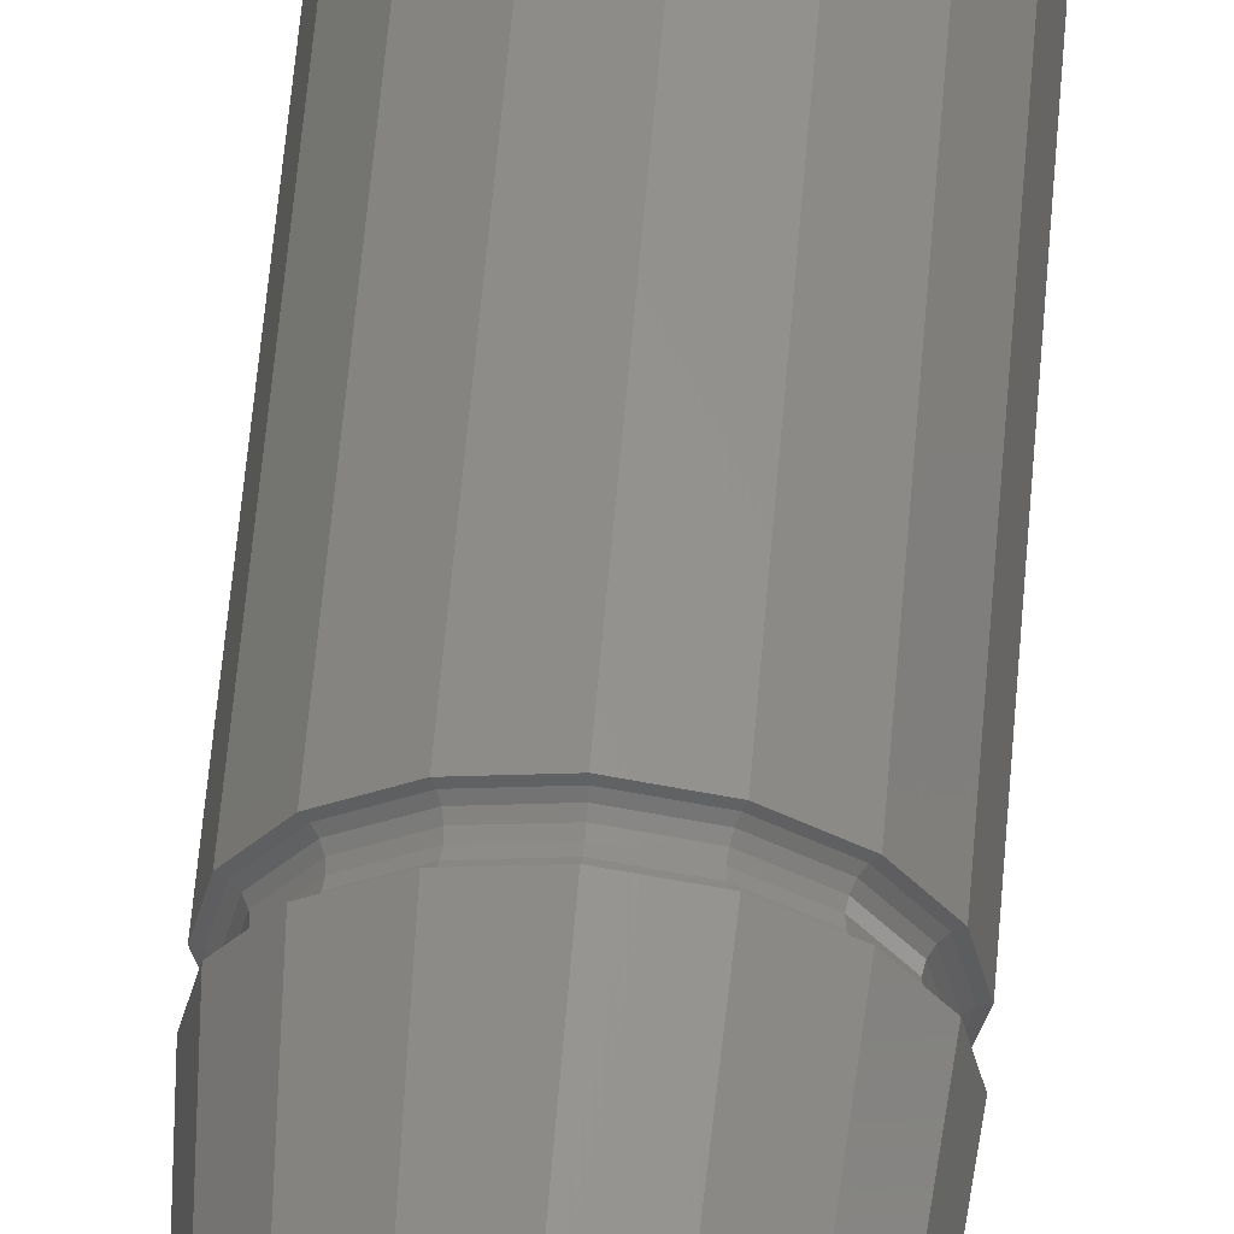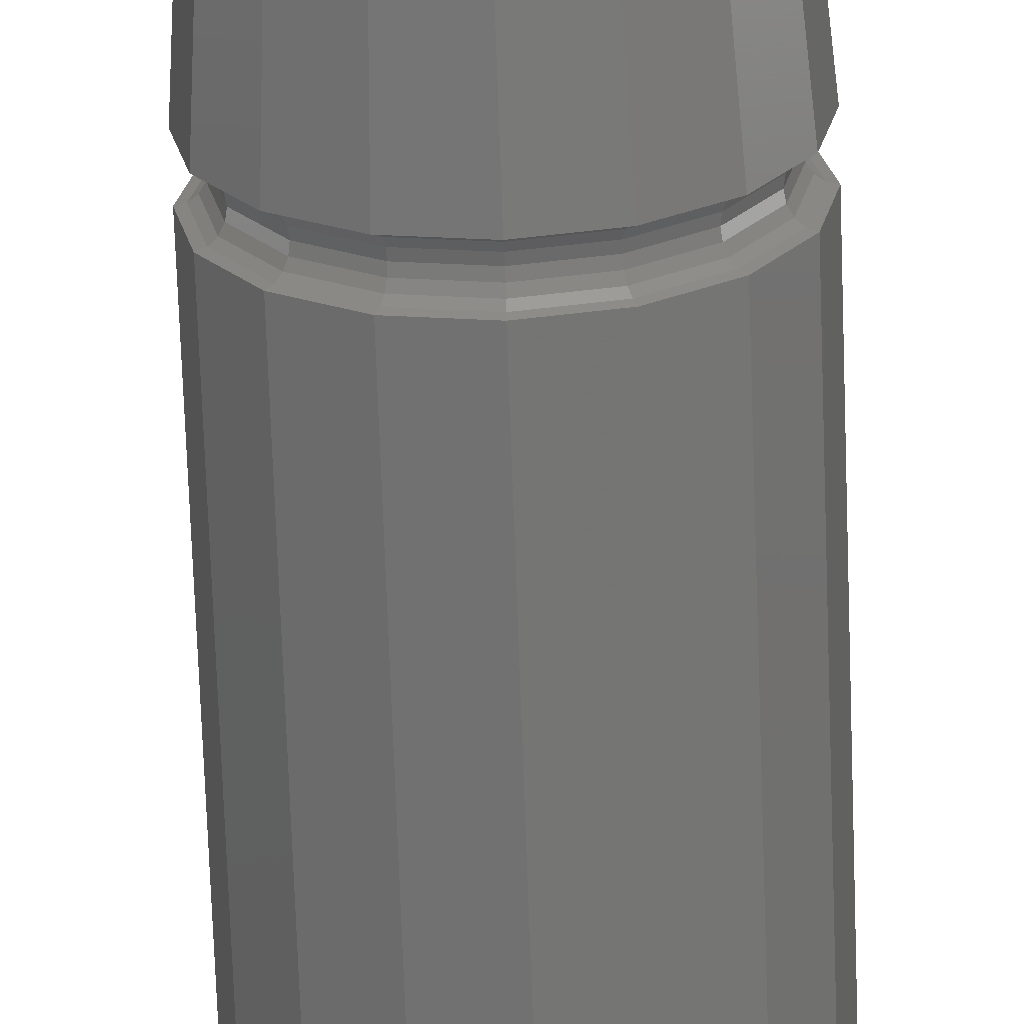
<metadata>
{"format":"stl","ext":"stl","renderer":"f3d","projection":"perspective","resolution":1024,"background":"white","views":[{"elev":59.2,"azim":4.8,"up":"+Z"},{"elev":-66.6,"azim":2.0,"up":"+Z"}]}
</metadata>
<code>
# stl→obj: 392 verts, 710 faces
v 0.16 -0.36 0
v 0.16 -1.16 0
v 0.1478 -1.16 -0.06123
v 0.1478 -0.36 -0.06123
v 0.1131 -1.16 -0.1131
v 0.1131 -0.36 -0.1131
v 0.06123 -1.16 -0.1478
v 0.06123 -0.36 -0.1478
v 0 -1.16 -0.16
v 0 -0.36 -0.16
v -0.06123 -1.16 -0.1478
v -0.06123 -0.36 -0.1478
v -0.1131 -1.16 -0.1131
v -0.1131 -0.36 -0.1131
v -0.1478 -1.16 -0.06123
v -0.1478 -0.36 -0.06123
v -0.16 -1.16 -0
v -0.16 -0.36 -0
v -0.1478 -1.16 0.06123
v -0.1478 -0.36 0.06123
v -0.1131 -1.16 0.1131
v -0.1131 -0.36 0.1131
v -0.06123 -1.16 0.1478
v -0.06123 -0.36 0.1478
v -0 -1.16 0.16
v -0 -0.36 0.16
v 0.06123 -1.16 0.1478
v 0.06123 -0.36 0.1478
v 0.1131 -1.16 0.1131
v 0.1131 -0.36 0.1131
v 0.1478 -1.16 0.06123
v 0.1478 -0.36 0.06123
v -0.1532 -1.162 -0
v -0.1415 -1.162 0.05863
v -0.1474 -1.166 -0
v -0.1362 -1.166 0.05642
v -0.1436 -1.172 -0
v -0.1326 -1.172 0.05494
v -0.1422 -1.18 -0
v -0.1314 -1.18 0.05443
v -0.1083 -1.162 0.1083
v -0.1042 -1.166 0.1042
v -0.1015 -1.172 0.1015
v -0.1006 -1.18 0.1006
v -0.05863 -1.162 0.1415
v -0.05642 -1.166 0.1362
v -0.05494 -1.172 0.1326
v -0.05443 -1.18 0.1314
v -0 -1.162 0.1532
v -0 -1.166 0.1474
v -0 -1.172 0.1436
v -0 -1.18 0.1422
v 0.05863 -1.162 0.1415
v 0.05642 -1.166 0.1362
v 0.05494 -1.172 0.1326
v 0.05443 -1.18 0.1314
v 0.1083 -1.162 0.1083
v 0.1042 -1.166 0.1042
v 0.1015 -1.172 0.1015
v 0.1006 -1.18 0.1006
v 0.1415 -1.162 0.05863
v 0.1362 -1.166 0.05642
v 0.1326 -1.172 0.05494
v 0.1314 -1.18 0.05443
v 0.1532 -1.162 0
v 0.1474 -1.166 0
v 0.1436 -1.172 0
v 0.1422 -1.18 0
v 0.1326 -1.188 0.05494
v 0.1436 -1.188 0
v 0.1362 -1.194 0.05642
v 0.1474 -1.194 0
v 0.1415 -1.198 0.05863
v 0.1532 -1.198 0
v 0.1478 -1.2 0.06123
v 0.16 -1.2 0
v 0.1015 -1.188 0.1015
v 0.1042 -1.194 0.1042
v 0.1083 -1.198 0.1083
v 0.1131 -1.2 0.1131
v 0.05494 -1.188 0.1326
v 0.05642 -1.194 0.1362
v 0.05863 -1.198 0.1415
v 0.06123 -1.2 0.1478
v -0 -1.188 0.1436
v -0 -1.194 0.1474
v -0 -1.198 0.1532
v -0 -1.2 0.16
v -0.05494 -1.188 0.1326
v -0.05642 -1.194 0.1362
v -0.05863 -1.198 0.1415
v -0.06123 -1.2 0.1478
v -0.1015 -1.188 0.1015
v -0.1042 -1.194 0.1042
v -0.1083 -1.198 0.1083
v -0.1131 -1.2 0.1131
v -0.1326 -1.188 0.05494
v -0.1362 -1.194 0.05642
v -0.1415 -1.198 0.05863
v -0.1478 -1.2 0.06123
v -0.1436 -1.188 -0
v -0.1474 -1.194 -0
v -0.1532 -1.198 -0
v -0.16 -1.2 -0
v 0.1415 -1.162 -0.05863
v 0.1362 -1.166 -0.05642
v 0.1326 -1.172 -0.05494
v 0.1314 -1.18 -0.05443
v 0.1083 -1.162 -0.1083
v 0.1042 -1.166 -0.1042
v 0.1015 -1.172 -0.1015
v 0.1006 -1.18 -0.1006
v 0.05863 -1.162 -0.1415
v 0.05642 -1.166 -0.1362
v 0.05494 -1.172 -0.1326
v 0.05443 -1.18 -0.1314
v 0 -1.162 -0.1532
v 0 -1.166 -0.1474
v 0 -1.172 -0.1436
v 0 -1.18 -0.1422
v -0.05863 -1.162 -0.1415
v -0.05642 -1.166 -0.1362
v -0.05494 -1.172 -0.1326
v -0.05443 -1.18 -0.1314
v -0.1083 -1.162 -0.1083
v -0.1042 -1.166 -0.1042
v -0.1015 -1.172 -0.1015
v -0.1006 -1.18 -0.1006
v -0.1415 -1.162 -0.05863
v -0.1362 -1.166 -0.05642
v -0.1326 -1.172 -0.05494
v -0.1314 -1.18 -0.05443
v -0.16 -1.16 0
v -0.1532 -1.162 0
v -0.1474 -1.166 0
v -0.1436 -1.172 0
v -0.1422 -1.18 0
v -0.1326 -1.188 -0.05494
v -0.1436 -1.188 0
v -0.1362 -1.194 -0.05642
v -0.1474 -1.194 0
v -0.1415 -1.198 -0.05863
v -0.1532 -1.198 0
v -0.1478 -1.2 -0.06123
v -0.16 -1.2 0
v -0.1015 -1.188 -0.1015
v -0.1042 -1.194 -0.1042
v -0.1083 -1.198 -0.1083
v -0.1131 -1.2 -0.1131
v -0.05494 -1.188 -0.1326
v -0.05642 -1.194 -0.1362
v -0.05863 -1.198 -0.1415
v -0.06123 -1.2 -0.1478
v 0 -1.188 -0.1436
v 0 -1.194 -0.1474
v 0 -1.198 -0.1532
v 0 -1.2 -0.16
v 0.05494 -1.188 -0.1326
v 0.05642 -1.194 -0.1362
v 0.05863 -1.198 -0.1415
v 0.06123 -1.2 -0.1478
v 0.1015 -1.188 -0.1015
v 0.1042 -1.194 -0.1042
v 0.1083 -1.198 -0.1083
v 0.1131 -1.2 -0.1131
v 0.1326 -1.188 -0.05494
v 0.1362 -1.194 -0.05642
v 0.1415 -1.198 -0.05863
v 0.1478 -1.2 -0.06123
v -0.133 -1.4 0.05511
v -0.144 -1.4 -0
v -0.1379 -1.402 -0
v -0.1274 -1.402 0.05276
v -0.1327 -1.406 -0
v -0.1226 -1.406 0.05078
v -0.1292 -1.412 -0
v -0.1194 -1.412 0.04945
v -0.128 -1.42 -0
v -0.1183 -1.42 0.04898
v -0.1018 -1.4 0.1018
v -0.09749 -1.402 0.09749
v -0.09382 -1.406 0.09382
v -0.09137 -1.412 0.09137
v -0.09051 -1.42 0.09051
v -0.05511 -1.4 0.133
v -0.05276 -1.402 0.1274
v -0.05078 -1.406 0.1226
v -0.04945 -1.412 0.1194
v -0.04898 -1.42 0.1183
v -0 -1.4 0.144
v -0 -1.402 0.1379
v -0 -1.406 0.1327
v -0 -1.412 0.1292
v -0 -1.42 0.128
v 0.05511 -1.4 0.133
v 0.05276 -1.402 0.1274
v 0.05078 -1.406 0.1226
v 0.04945 -1.412 0.1194
v 0.04898 -1.42 0.1183
v 0.1018 -1.4 0.1018
v 0.09749 -1.402 0.09749
v 0.09382 -1.406 0.09382
v 0.09137 -1.412 0.09137
v 0.09051 -1.42 0.09051
v 0.133 -1.4 0.05511
v 0.1274 -1.402 0.05276
v 0.1226 -1.406 0.05078
v 0.1194 -1.412 0.04945
v 0.1183 -1.42 0.04898
v 0.144 -1.4 0
v 0.1379 -1.402 0
v 0.1327 -1.406 0
v 0.1292 -1.412 0
v 0.128 -1.42 0
v 0.1194 -1.428 0.04945
v 0.1292 -1.428 0
v 0.1226 -1.434 0.05078
v 0.1327 -1.434 0
v 0.1274 -1.438 0.05276
v 0.1379 -1.438 0
v 0.133 -1.44 0.05511
v 0.144 -1.44 0
v 0.09137 -1.428 0.09137
v 0.09382 -1.434 0.09382
v 0.09749 -1.438 0.09749
v 0.1018 -1.44 0.1018
v 0.04945 -1.428 0.1194
v 0.05078 -1.434 0.1226
v 0.05276 -1.438 0.1274
v 0.05511 -1.44 0.133
v -0 -1.428 0.1292
v -0 -1.434 0.1327
v -0 -1.438 0.1379
v -0 -1.44 0.144
v -0.04945 -1.428 0.1194
v -0.05078 -1.434 0.1226
v -0.05276 -1.438 0.1274
v -0.05511 -1.44 0.133
v -0.09137 -1.428 0.09137
v -0.09382 -1.434 0.09382
v -0.09749 -1.438 0.09749
v -0.1018 -1.44 0.1018
v -0.1194 -1.428 0.04945
v -0.1226 -1.434 0.05078
v -0.1274 -1.438 0.05276
v -0.133 -1.44 0.05511
v -0.1292 -1.428 -0
v -0.1327 -1.434 -0
v -0.1379 -1.438 -0
v -0.144 -1.44 -0
v 0.133 -1.4 -0.05511
v 0.1274 -1.402 -0.05276
v 0.1226 -1.406 -0.05078
v 0.1194 -1.412 -0.04945
v 0.1183 -1.42 -0.04898
v 0.1018 -1.4 -0.1018
v 0.09749 -1.402 -0.09749
v 0.09382 -1.406 -0.09382
v 0.09137 -1.412 -0.09137
v 0.09051 -1.42 -0.09051
v 0.05511 -1.4 -0.133
v 0.05276 -1.402 -0.1274
v 0.05078 -1.406 -0.1226
v 0.04945 -1.412 -0.1194
v 0.04898 -1.42 -0.1183
v 0 -1.4 -0.144
v 0 -1.402 -0.1379
v 0 -1.406 -0.1327
v 0 -1.412 -0.1292
v 0 -1.42 -0.128
v -0.05511 -1.4 -0.133
v -0.05276 -1.402 -0.1274
v -0.05078 -1.406 -0.1226
v -0.04945 -1.412 -0.1194
v -0.04898 -1.42 -0.1183
v -0.1018 -1.4 -0.1018
v -0.09749 -1.402 -0.09749
v -0.09382 -1.406 -0.09382
v -0.09137 -1.412 -0.09137
v -0.09051 -1.42 -0.09051
v -0.133 -1.4 -0.05511
v -0.1274 -1.402 -0.05276
v -0.1226 -1.406 -0.05078
v -0.1194 -1.412 -0.04945
v -0.1183 -1.42 -0.04898
v -0.144 -1.4 0
v -0.1379 -1.402 0
v -0.1327 -1.406 0
v -0.1292 -1.412 0
v -0.128 -1.42 0
v -0.1194 -1.428 -0.04945
v -0.1292 -1.428 0
v -0.1226 -1.434 -0.05078
v -0.1327 -1.434 0
v -0.1274 -1.438 -0.05276
v -0.1379 -1.438 0
v -0.133 -1.44 -0.05511
v -0.144 -1.44 0
v -0.09137 -1.428 -0.09137
v -0.09382 -1.434 -0.09382
v -0.09749 -1.438 -0.09749
v -0.1018 -1.44 -0.1018
v -0.04945 -1.428 -0.1194
v -0.05078 -1.434 -0.1226
v -0.05276 -1.438 -0.1274
v -0.05511 -1.44 -0.133
v 0 -1.428 -0.1292
v 0 -1.434 -0.1327
v 0 -1.438 -0.1379
v 0 -1.44 -0.144
v 0.04945 -1.428 -0.1194
v 0.05078 -1.434 -0.1226
v 0.05276 -1.438 -0.1274
v 0.05511 -1.44 -0.133
v 0.09137 -1.428 -0.09137
v 0.09382 -1.434 -0.09382
v 0.09749 -1.438 -0.09749
v 0.1018 -1.44 -0.1018
v 0.1194 -1.428 -0.04945
v 0.1226 -1.434 -0.05078
v 0.1274 -1.438 -0.05276
v 0.133 -1.44 -0.05511
v 0.1478 -0.2222 0
v 0.1254 -0.2018 0.07029
v 0.07029 -0.2018 0.1254
v 0 -0.2222 0.1478
v 0 -0.36 0.16
v 0.1131 -0.1054 0
v 0.07029 -0.07791 0.07029
v 0 -0.1054 0.1131
v 0.06123 -0.0274 0
v 0 -0.0274 0.06123
v 0 0 -0
v 0 -0.0274 -0.06123
v 0 0 0
v 0 -0.1054 -0.1131
v 0.07029 -0.07791 -0.07029
v 0 -0.2222 -0.1478
v 0.07029 -0.2018 -0.1254
v 0.1254 -0.2018 -0.07029
v -0.06123 -0.0274 0
v -0.07029 -0.07791 0.07029
v -0.1131 -0.1054 0
v -0.07029 -0.2018 0.1254
v -0.1254 -0.2018 0.07029
v -0.1478 -0.2222 0
v -0.16 -0.36 0
v -0.1254 -0.2018 -0.07029
v -0.07029 -0.2018 -0.1254
v -0.07029 -0.07791 -0.07029
v -0.0194 -1.985 -0.02296
v 0.0272 -1.99 0
v -0.02084 -1.986 0
v -0.01944 -1.985 0.02284
v -0.006 -1.981 -0.04132
v 0.0142 -1.974 -0.05128
v 0.04644 -1.964 -0.04732
v 0.06968 -1.957 -0.02492
v 0.0696 -1.957 0.025
v 0.0774 -1.945 0
v 0.02528 -1.971 0.05152
v -0.00612 -1.981 0.04124
v -0.112 -1.903 0
v -0.108 -1.892 -0.05256
v -0.08 -1.886 -0.09352
v -0.1604 -1.754 -0.06928
v -0.1756 -1.751 0
v -0.1081 -1.892 0.05232
v -0.1605 -1.754 0.06896
v -0.03596 -1.877 -0.1132
v -0.12 -1.752 -0.1243
v -0.05856 -1.751 -0.1525
v 0.04176 -1.748 -0.1348
v 0.0374 -1.863 -0.1
v 0.09272 -1.853 -0.05024
v 0.1174 -1.748 -0.06584
v 0.1013 -1.865 0
v 0.0926 -1.853 0.05048
v 0.06012 -1.859 0.08912
v 0.05616 -1.961 0.04292
v 0.1172 -1.748 0.06612
v 0.0728 -1.748 0.1194
v -0.0244 -1.75 0.1515
v -0.011 -1.872 0.1121
v -0.08016 -1.886 0.09332
v -0.1202 -1.752 0.124
v 0.1055 -1.64 0.1428
v 0.07016 -1.638 -0.1608
v 0.1548 -1.644 -0.07912
v 0.1329 -1.748 0
v 0.1692 -1.654 0
v 0.1546 -1.644 0.07948
f 1 2 3
f 1 3 4
f 4 3 5
f 4 5 6
f 6 5 7
f 6 7 8
f 8 7 9
f 8 9 10
f 10 9 11
f 10 11 12
f 12 11 13
f 12 13 14
f 14 13 15
f 14 15 16
f 16 15 17
f 16 17 18
f 18 17 19
f 18 19 20
f 20 19 21
f 20 21 22
f 22 21 23
f 22 23 24
f 24 23 25
f 24 25 26
f 26 25 27
f 26 27 28
f 28 27 29
f 28 29 30
f 30 29 31
f 30 31 32
f 32 31 2
f 32 2 1
f 19 17 33
f 19 33 34
f 34 33 35
f 34 35 36
f 36 35 37
f 36 37 38
f 38 37 39
f 38 39 40
f 21 19 34
f 21 34 41
f 41 34 36
f 41 36 42
f 42 36 38
f 42 38 43
f 43 38 40
f 43 40 44
f 23 21 41
f 23 41 45
f 45 41 42
f 45 42 46
f 46 42 43
f 46 43 47
f 47 43 44
f 47 44 48
f 25 23 45
f 25 45 49
f 49 45 46
f 49 46 50
f 50 46 47
f 50 47 51
f 51 47 48
f 51 48 52
f 27 25 49
f 27 49 53
f 53 49 50
f 53 50 54
f 54 50 51
f 54 51 55
f 55 51 52
f 55 52 56
f 29 27 53
f 29 53 57
f 57 53 54
f 57 54 58
f 58 54 55
f 58 55 59
f 59 55 56
f 59 56 60
f 31 29 57
f 31 57 61
f 61 57 58
f 61 58 62
f 62 58 59
f 62 59 63
f 63 59 60
f 63 60 64
f 2 31 61
f 2 61 65
f 65 61 62
f 65 62 66
f 66 62 63
f 66 63 67
f 67 63 64
f 67 64 68
f 68 64 69
f 68 69 70
f 70 69 71
f 70 71 72
f 72 71 73
f 72 73 74
f 74 73 75
f 74 75 76
f 64 60 77
f 64 77 69
f 69 77 78
f 69 78 71
f 71 78 79
f 71 79 73
f 73 79 80
f 73 80 75
f 60 56 81
f 60 81 77
f 77 81 82
f 77 82 78
f 78 82 83
f 78 83 79
f 79 83 84
f 79 84 80
f 56 52 85
f 56 85 81
f 81 85 86
f 81 86 82
f 82 86 87
f 82 87 83
f 83 87 88
f 83 88 84
f 52 48 89
f 52 89 85
f 85 89 90
f 85 90 86
f 86 90 91
f 86 91 87
f 87 91 92
f 87 92 88
f 48 44 93
f 48 93 89
f 89 93 94
f 89 94 90
f 90 94 95
f 90 95 91
f 91 95 96
f 91 96 92
f 44 40 97
f 44 97 93
f 93 97 98
f 93 98 94
f 94 98 99
f 94 99 95
f 95 99 100
f 95 100 96
f 40 39 101
f 40 101 97
f 97 101 102
f 97 102 98
f 98 102 103
f 98 103 99
f 99 103 104
f 99 104 100
f 3 2 65
f 3 65 105
f 105 65 66
f 105 66 106
f 106 66 67
f 106 67 107
f 107 67 68
f 107 68 108
f 5 3 105
f 5 105 109
f 109 105 106
f 109 106 110
f 110 106 107
f 110 107 111
f 111 107 108
f 111 108 112
f 7 5 109
f 7 109 113
f 113 109 110
f 113 110 114
f 114 110 111
f 114 111 115
f 115 111 112
f 115 112 116
f 9 7 113
f 9 113 117
f 117 113 114
f 117 114 118
f 118 114 115
f 118 115 119
f 119 115 116
f 119 116 120
f 11 9 117
f 11 117 121
f 121 117 118
f 121 118 122
f 122 118 119
f 122 119 123
f 123 119 120
f 123 120 124
f 13 11 121
f 13 121 125
f 125 121 122
f 125 122 126
f 126 122 123
f 126 123 127
f 127 123 124
f 127 124 128
f 15 13 125
f 15 125 129
f 129 125 126
f 129 126 130
f 130 126 127
f 130 127 131
f 131 127 128
f 131 128 132
f 133 15 129
f 133 129 134
f 134 129 130
f 134 130 135
f 135 130 131
f 135 131 136
f 136 131 132
f 136 132 137
f 137 132 138
f 137 138 139
f 139 138 140
f 139 140 141
f 141 140 142
f 141 142 143
f 143 142 144
f 143 144 145
f 132 128 146
f 132 146 138
f 138 146 147
f 138 147 140
f 140 147 148
f 140 148 142
f 142 148 149
f 142 149 144
f 128 124 150
f 128 150 146
f 146 150 151
f 146 151 147
f 147 151 152
f 147 152 148
f 148 152 153
f 148 153 149
f 124 120 154
f 124 154 150
f 150 154 155
f 150 155 151
f 151 155 156
f 151 156 152
f 152 156 157
f 152 157 153
f 120 116 158
f 120 158 154
f 154 158 159
f 154 159 155
f 155 159 160
f 155 160 156
f 156 160 161
f 156 161 157
f 116 112 162
f 116 162 158
f 158 162 163
f 158 163 159
f 159 163 164
f 159 164 160
f 160 164 165
f 160 165 161
f 112 108 166
f 112 166 162
f 162 166 167
f 162 167 163
f 163 167 168
f 163 168 164
f 164 168 169
f 164 169 165
f 108 68 70
f 108 70 166
f 166 70 72
f 166 72 167
f 167 72 74
f 167 74 168
f 168 74 76
f 168 76 169
f 170 171 172
f 170 172 173
f 173 172 174
f 173 174 175
f 175 174 176
f 175 176 177
f 177 176 178
f 177 178 179
f 180 170 173
f 180 173 181
f 181 173 175
f 181 175 182
f 182 175 177
f 182 177 183
f 183 177 179
f 183 179 184
f 185 180 181
f 185 181 186
f 186 181 182
f 186 182 187
f 187 182 183
f 187 183 188
f 188 183 184
f 188 184 189
f 190 185 186
f 190 186 191
f 191 186 187
f 191 187 192
f 192 187 188
f 192 188 193
f 193 188 189
f 193 189 194
f 195 190 191
f 195 191 196
f 196 191 192
f 196 192 197
f 197 192 193
f 197 193 198
f 198 193 194
f 198 194 199
f 200 195 196
f 200 196 201
f 201 196 197
f 201 197 202
f 202 197 198
f 202 198 203
f 203 198 199
f 203 199 204
f 205 200 201
f 205 201 206
f 206 201 202
f 206 202 207
f 207 202 203
f 207 203 208
f 208 203 204
f 208 204 209
f 210 205 206
f 210 206 211
f 211 206 207
f 211 207 212
f 212 207 208
f 212 208 213
f 213 208 209
f 213 209 214
f 214 209 215
f 214 215 216
f 216 215 217
f 216 217 218
f 218 217 219
f 218 219 220
f 220 219 221
f 220 221 222
f 209 204 223
f 209 223 215
f 215 223 224
f 215 224 217
f 217 224 225
f 217 225 219
f 219 225 226
f 219 226 221
f 204 199 227
f 204 227 223
f 223 227 228
f 223 228 224
f 224 228 229
f 224 229 225
f 225 229 230
f 225 230 226
f 199 194 231
f 199 231 227
f 227 231 232
f 227 232 228
f 228 232 233
f 228 233 229
f 229 233 234
f 229 234 230
f 194 189 235
f 194 235 231
f 231 235 236
f 231 236 232
f 232 236 237
f 232 237 233
f 233 237 238
f 233 238 234
f 189 184 239
f 189 239 235
f 235 239 240
f 235 240 236
f 236 240 241
f 236 241 237
f 237 241 242
f 237 242 238
f 184 179 243
f 184 243 239
f 239 243 244
f 239 244 240
f 240 244 245
f 240 245 241
f 241 245 246
f 241 246 242
f 179 178 247
f 179 247 243
f 243 247 248
f 243 248 244
f 244 248 249
f 244 249 245
f 245 249 250
f 245 250 246
f 251 210 211
f 251 211 252
f 252 211 212
f 252 212 253
f 253 212 213
f 253 213 254
f 254 213 214
f 254 214 255
f 256 251 252
f 256 252 257
f 257 252 253
f 257 253 258
f 258 253 254
f 258 254 259
f 259 254 255
f 259 255 260
f 261 256 257
f 261 257 262
f 262 257 258
f 262 258 263
f 263 258 259
f 263 259 264
f 264 259 260
f 264 260 265
f 266 261 262
f 266 262 267
f 267 262 263
f 267 263 268
f 268 263 264
f 268 264 269
f 269 264 265
f 269 265 270
f 271 266 267
f 271 267 272
f 272 267 268
f 272 268 273
f 273 268 269
f 273 269 274
f 274 269 270
f 274 270 275
f 276 271 272
f 276 272 277
f 277 272 273
f 277 273 278
f 278 273 274
f 278 274 279
f 279 274 275
f 279 275 280
f 281 276 277
f 281 277 282
f 282 277 278
f 282 278 283
f 283 278 279
f 283 279 284
f 284 279 280
f 284 280 285
f 286 281 282
f 286 282 287
f 287 282 283
f 287 283 288
f 288 283 284
f 288 284 289
f 289 284 285
f 289 285 290
f 290 285 291
f 290 291 292
f 292 291 293
f 292 293 294
f 294 293 295
f 294 295 296
f 296 295 297
f 296 297 298
f 285 280 299
f 285 299 291
f 291 299 300
f 291 300 293
f 293 300 301
f 293 301 295
f 295 301 302
f 295 302 297
f 280 275 303
f 280 303 299
f 299 303 304
f 299 304 300
f 300 304 305
f 300 305 301
f 301 305 306
f 301 306 302
f 275 270 307
f 275 307 303
f 303 307 308
f 303 308 304
f 304 308 309
f 304 309 305
f 305 309 310
f 305 310 306
f 270 265 311
f 270 311 307
f 307 311 312
f 307 312 308
f 308 312 313
f 308 313 309
f 309 313 314
f 309 314 310
f 265 260 315
f 265 315 311
f 311 315 316
f 311 316 312
f 312 316 317
f 312 317 313
f 313 317 318
f 313 318 314
f 260 255 319
f 260 319 315
f 315 319 320
f 315 320 316
f 316 320 321
f 316 321 317
f 317 321 322
f 317 322 318
f 255 214 216
f 255 216 319
f 319 216 218
f 319 218 320
f 320 218 220
f 320 220 321
f 321 220 222
f 321 222 322
f 1 323 32
f 323 324 32
f 32 324 30
f 324 325 30
f 30 325 28
f 325 326 28
f 28 326 327
f 323 328 324
f 328 329 324
f 324 329 325
f 329 330 325
f 325 330 326
f 328 331 329
f 331 332 329
f 329 332 330
f 331 333 332
f 334 335 331
f 336 334 337
f 337 334 331
f 337 331 328
f 338 336 339
f 339 336 337
f 339 337 340
f 340 337 328
f 340 328 323
f 10 338 8
f 8 338 339
f 8 339 6
f 6 339 340
f 6 340 4
f 4 340 323
f 4 323 1
f 332 333 341
f 330 332 342
f 342 332 341
f 342 341 343
f 326 330 344
f 344 330 342
f 344 342 345
f 345 342 343
f 345 343 346
f 327 326 24
f 24 326 344
f 24 344 22
f 22 344 345
f 22 345 20
f 20 345 346
f 20 346 347
f 347 346 16
f 346 348 16
f 16 348 14
f 348 349 14
f 14 349 12
f 349 338 12
f 12 338 10
f 346 343 348
f 343 350 348
f 348 350 349
f 350 336 349
f 349 336 338
f 343 341 350
f 341 334 350
f 350 334 336
f 341 335 334
f 351 352 353
f 352 354 353
f 355 356 352
f 357 352 356
f 358 352 357
f 359 352 360
f 361 362 352
f 353 363 364
f 353 364 351
f 351 364 365
f 351 365 355
f 366 364 363
f 366 363 367
f 367 363 368
f 369 367 368
f 354 368 363
f 354 363 353
f 355 365 370
f 365 371 372
f 372 370 365
f 373 374 370
f 374 375 357
f 358 357 375
f 373 376 374
f 375 374 376
f 375 377 358
f 358 377 360
f 377 378 360
f 378 359 360
f 378 379 359
f 380 359 379
f 381 382 378
f 379 378 382
f 382 383 379
f 383 384 379
f 384 385 361
f 362 361 385
f 383 386 384
f 385 384 386
f 385 368 362
f 354 362 368
f 359 380 352
f 351 355 352
f 352 362 354
f 380 361 352
f 358 360 352
f 387 383 382
f 356 355 370
f 364 366 371
f 364 371 365
f 374 357 356
f 374 356 370
f 373 370 372
f 373 372 388
f 373 388 389
f 373 389 376
f 390 377 375
f 390 375 376
f 391 390 376
f 391 376 389
f 381 378 377
f 381 377 390
f 390 391 392
f 390 392 381
f 381 392 387
f 381 387 382
f 380 379 384
f 380 384 361
f 385 386 369
f 385 369 368
f 76 210 251
f 76 251 169
f 169 251 256
f 169 256 165
f 165 256 261
f 165 261 161
f 161 261 266
f 161 266 157
f 157 266 271
f 157 271 153
f 153 271 276
f 153 276 149
f 149 276 281
f 149 281 144
f 144 281 171
f 144 171 104
f 104 171 170
f 104 170 100
f 100 170 180
f 100 180 96
f 96 180 185
f 96 185 92
f 92 185 190
f 92 190 88
f 88 190 195
f 88 195 84
f 84 195 200
f 84 200 80
f 80 200 205
f 80 205 75
f 75 205 210
f 75 210 76

</code>
